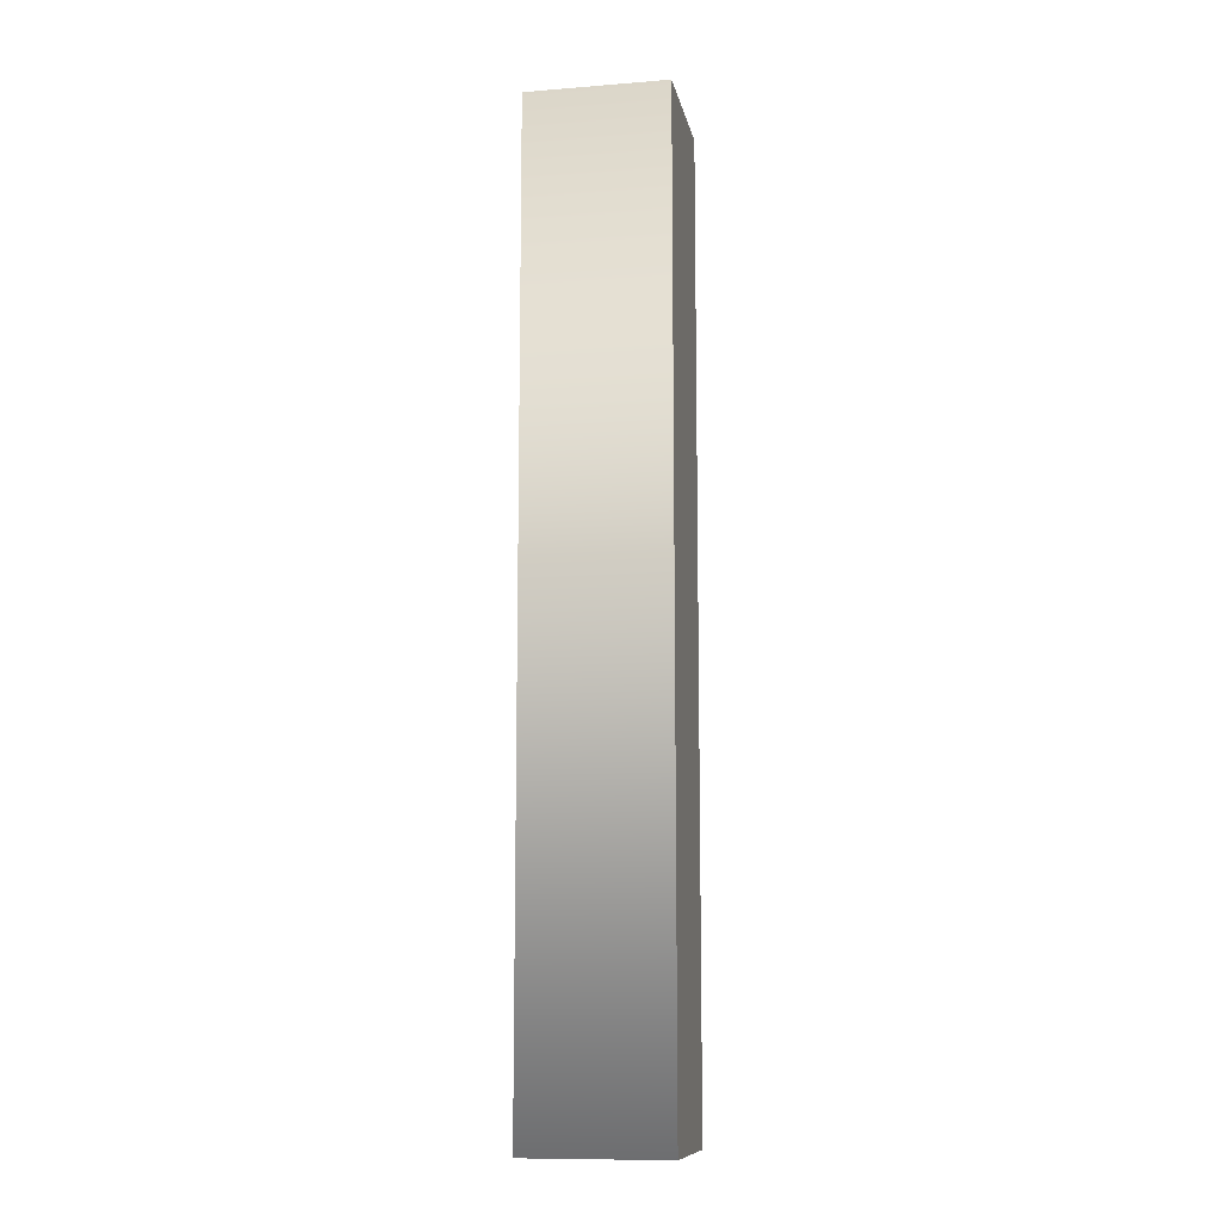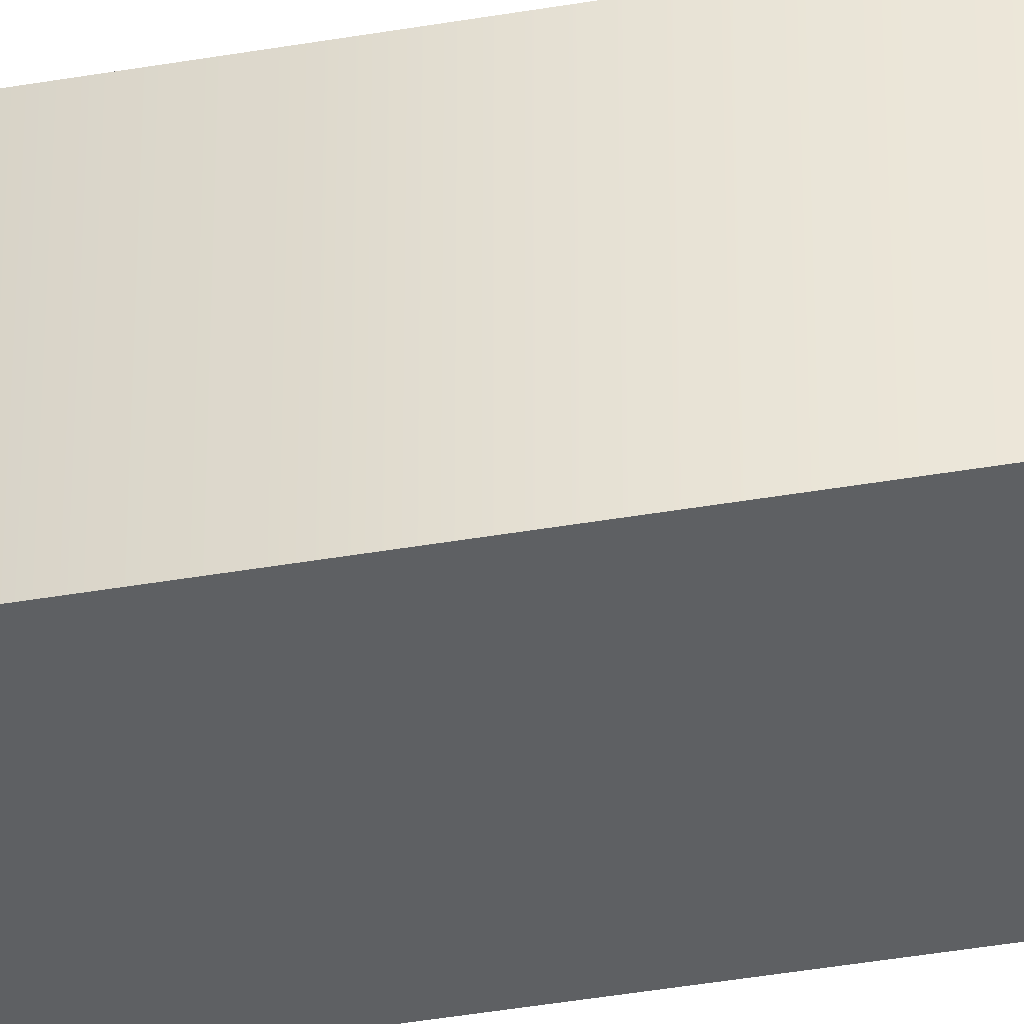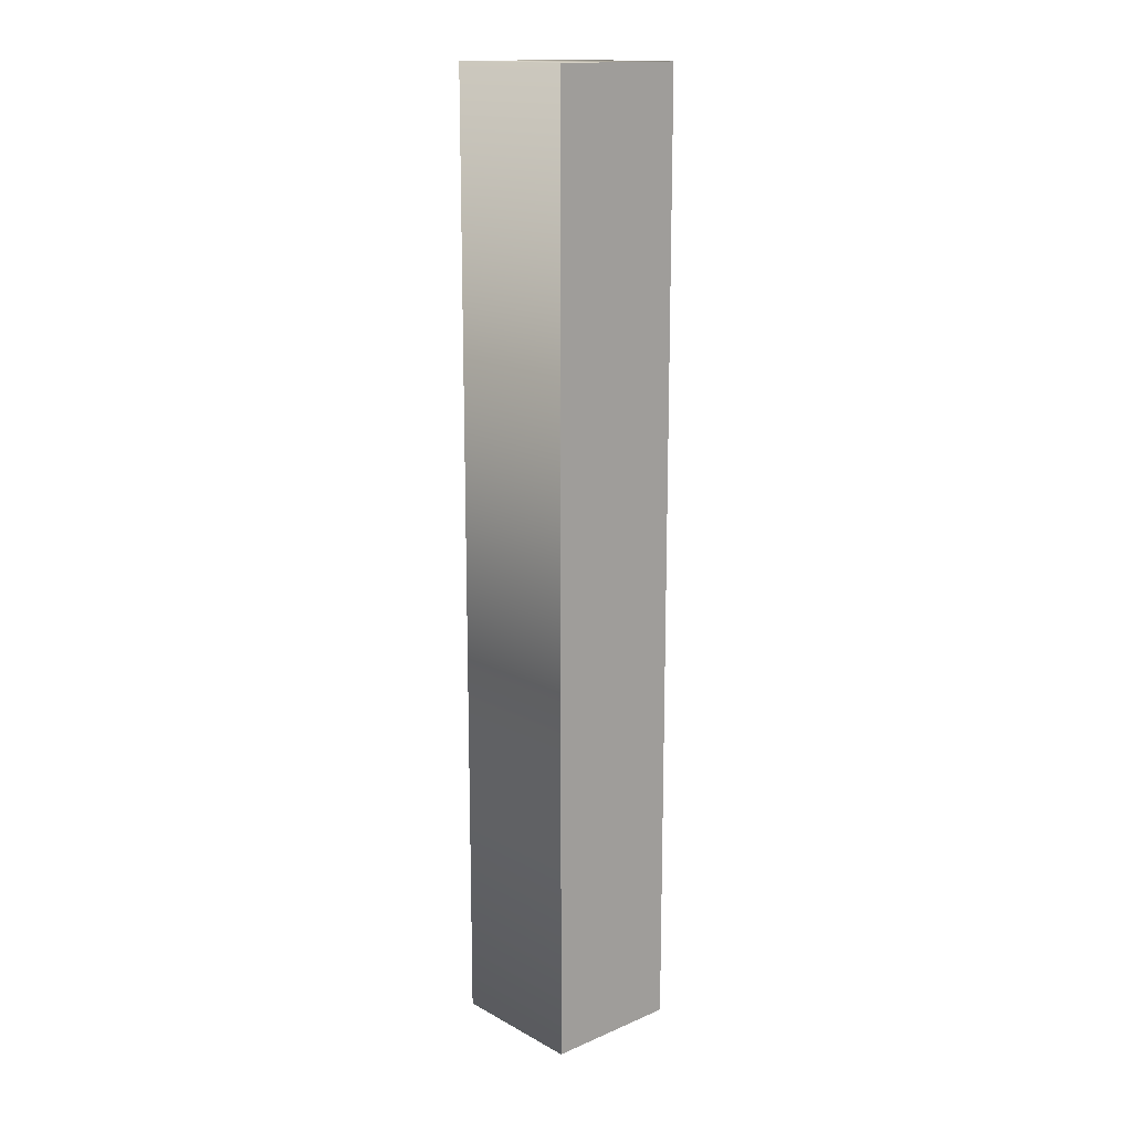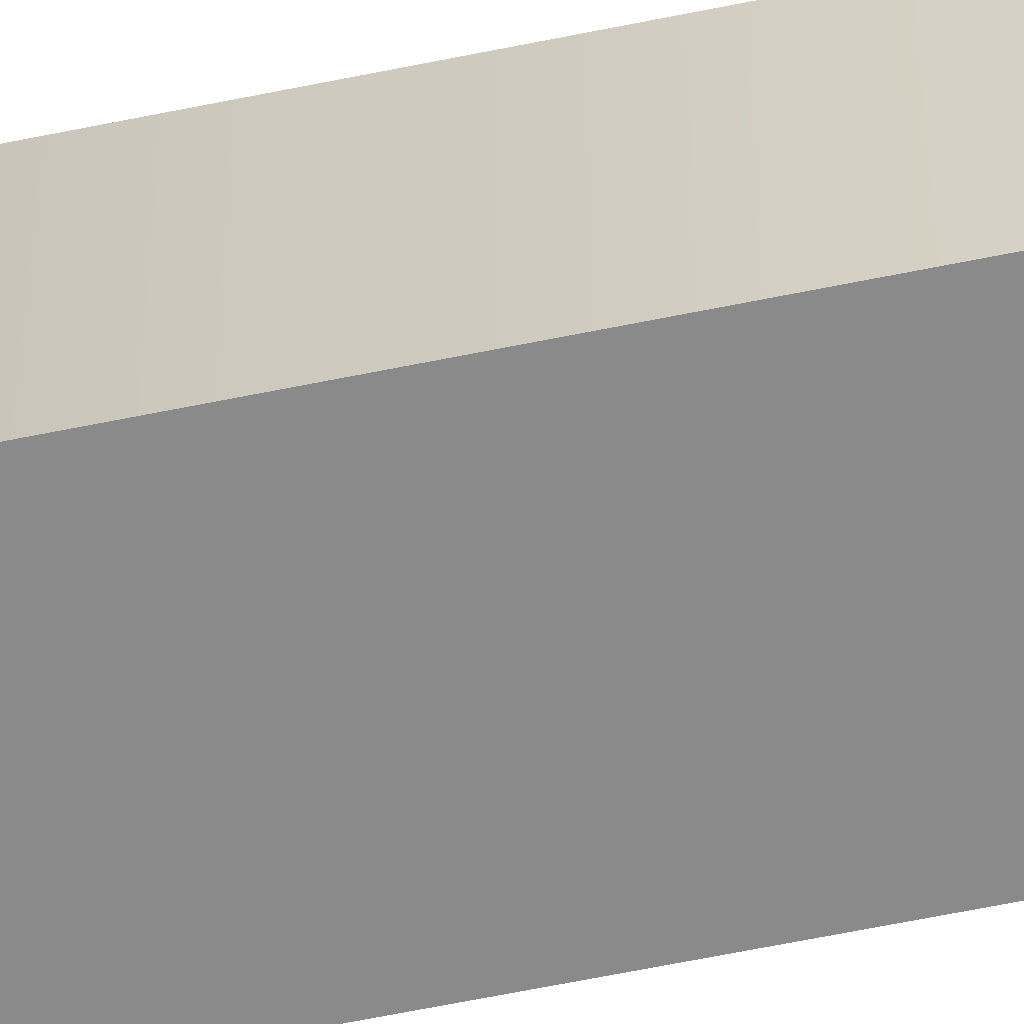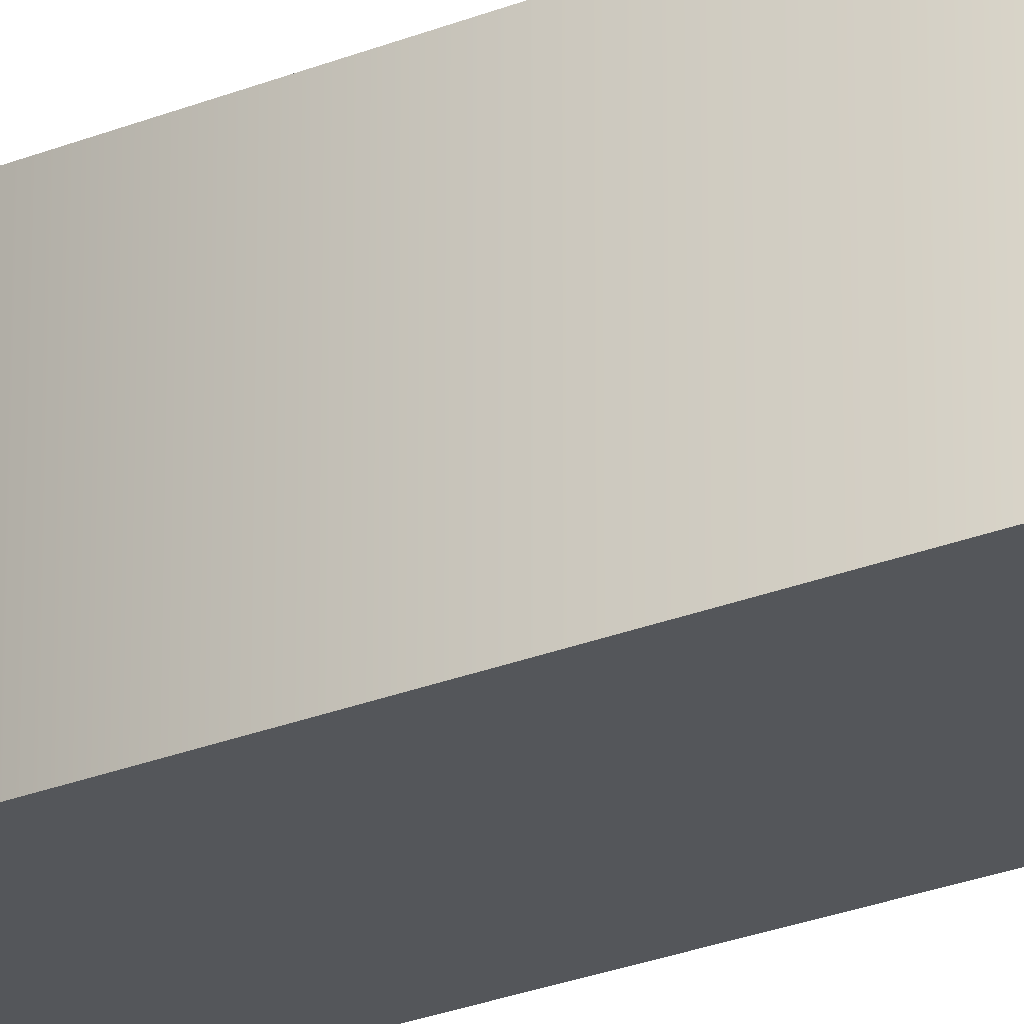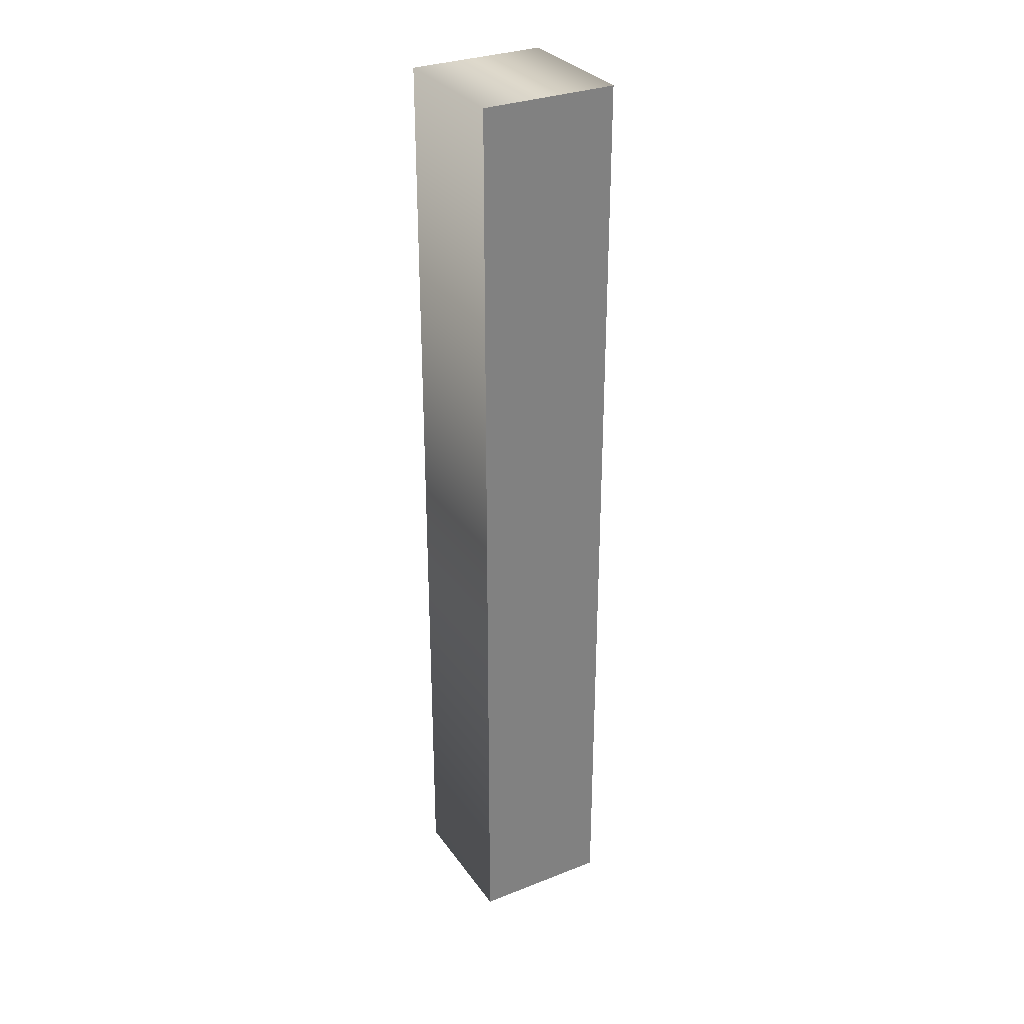
<metadata>
{"format":"obj","ext":"obj","renderer":"f3d","projection":"perspective","resolution":1024,"background":"white","views":[{"elev":-10.9,"azim":-79.0,"up":"+Y"},{"elev":-42.7,"azim":101.6,"up":"+Z"},{"elev":15.6,"azim":138.4,"up":"+Y"},{"elev":-63.4,"azim":101.7,"up":"+Z"},{"elev":-25.2,"azim":123.5,"up":"+Z"},{"elev":31.0,"azim":150.8,"up":"+Y"}]}
</metadata>
<code>
o Text_Mesh
v -0.048 0 0.05
v -0.048 0.682 0.05
v 0.05 0.682 0.05
v 0.05 0 0.05
v -0.048 -0 -0.05
v -0.048 0.682 -0.05
v 0.05 0.682 -0.05
v 0.05 -0 -0.05
v -0.048 -0 -0.05
v -0.048 0 0.05
v -0.048 0.682 -0.05
v -0.048 0.682 0.05
v 0.05 0.682 -0.05
v 0.05 0.682 0.05
v 0.05 -0 -0.05
v 0.05 0 0.05
f 1 3 2
f 1 4 3
f 7 5 6
f 8 5 7
f 12 11 9
f 14 13 11
f 16 15 13
f 10 9 15
f 10 12 9
f 12 14 11
f 14 16 13
f 16 10 15

</code>
